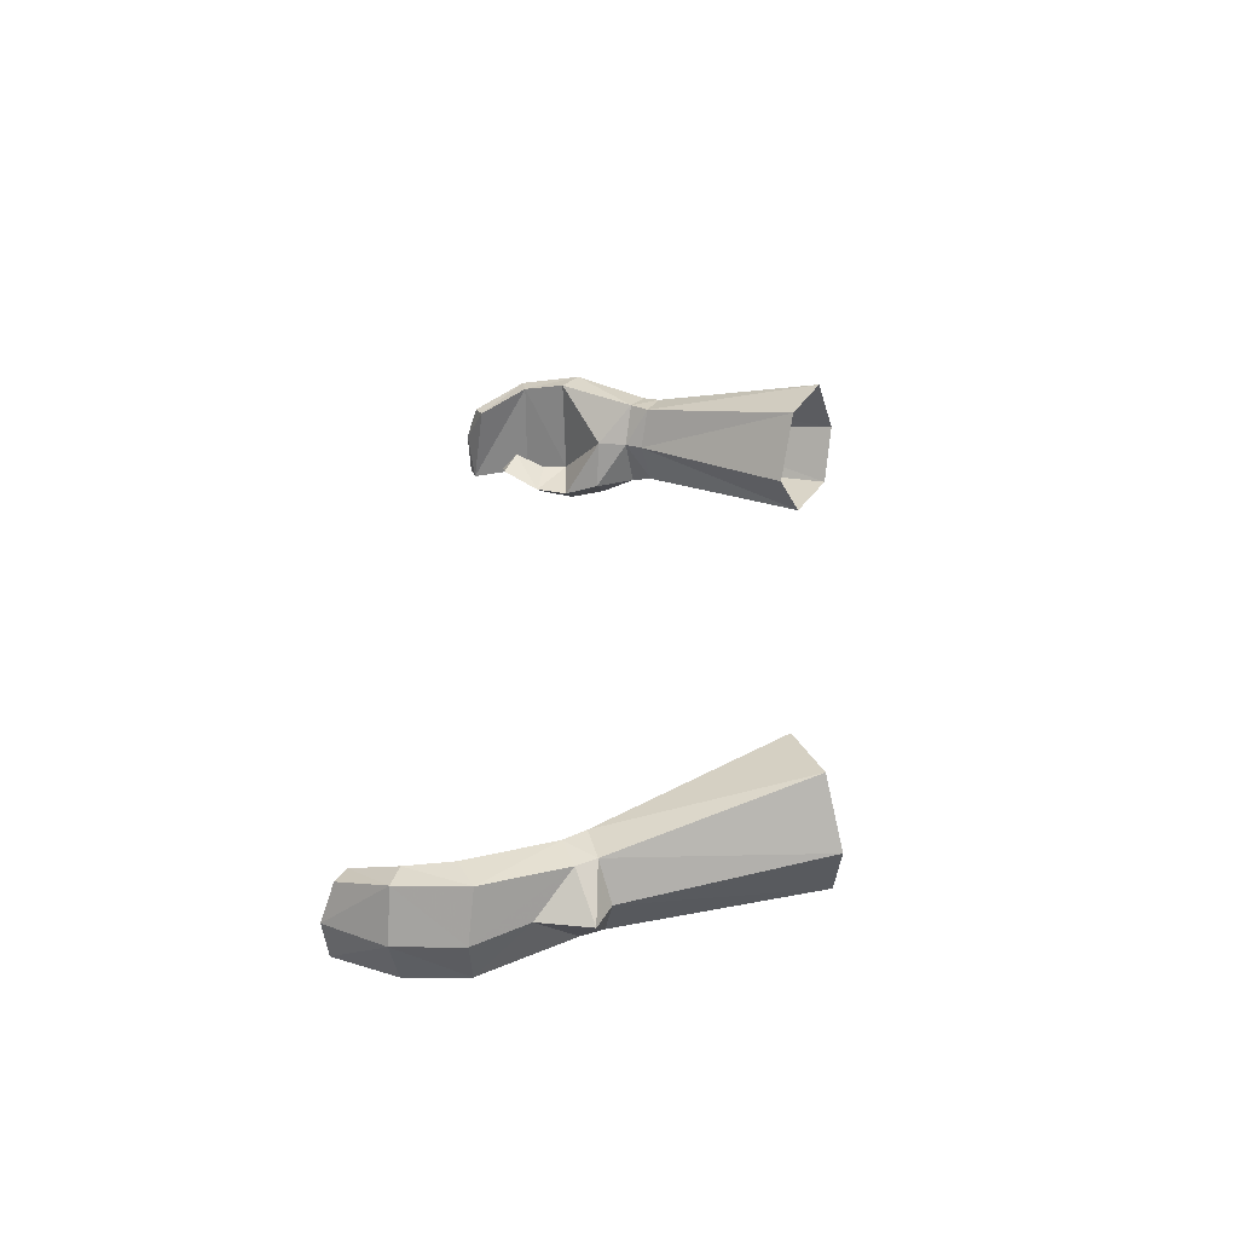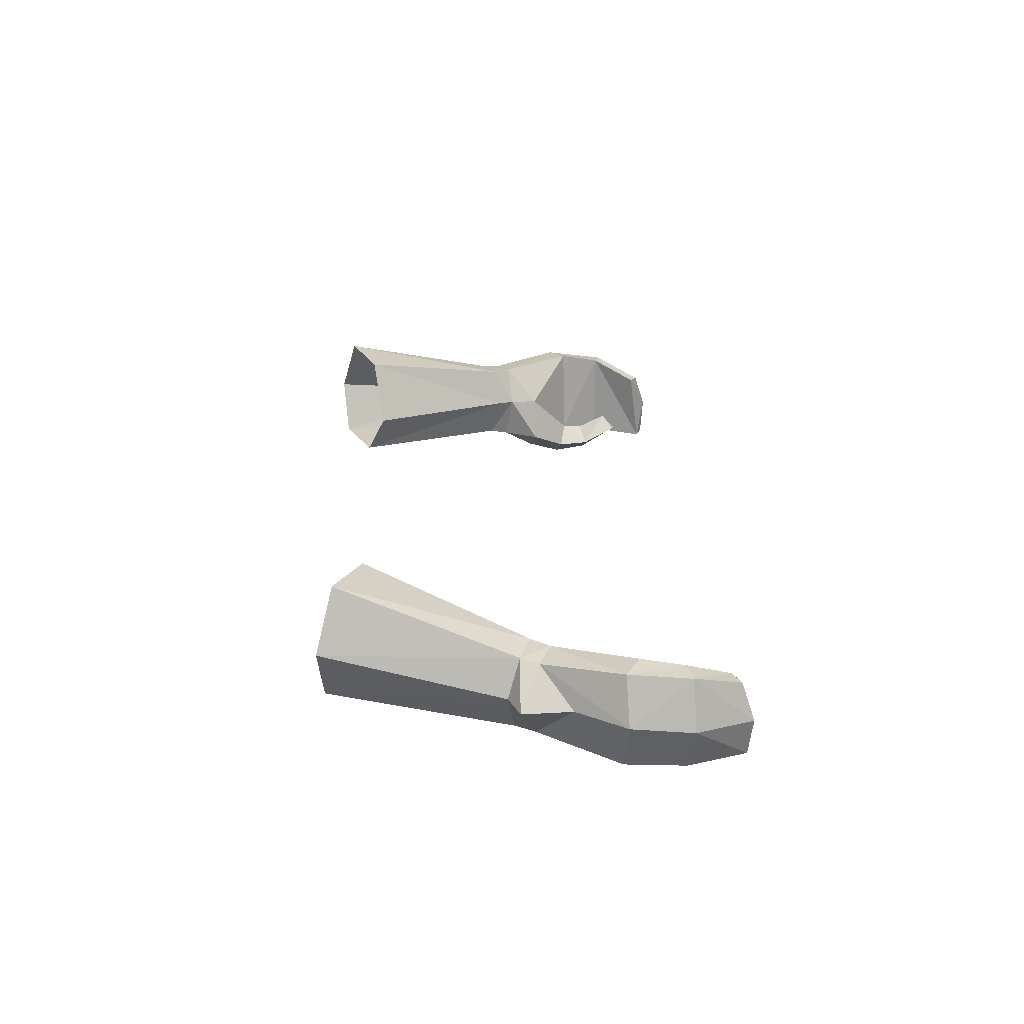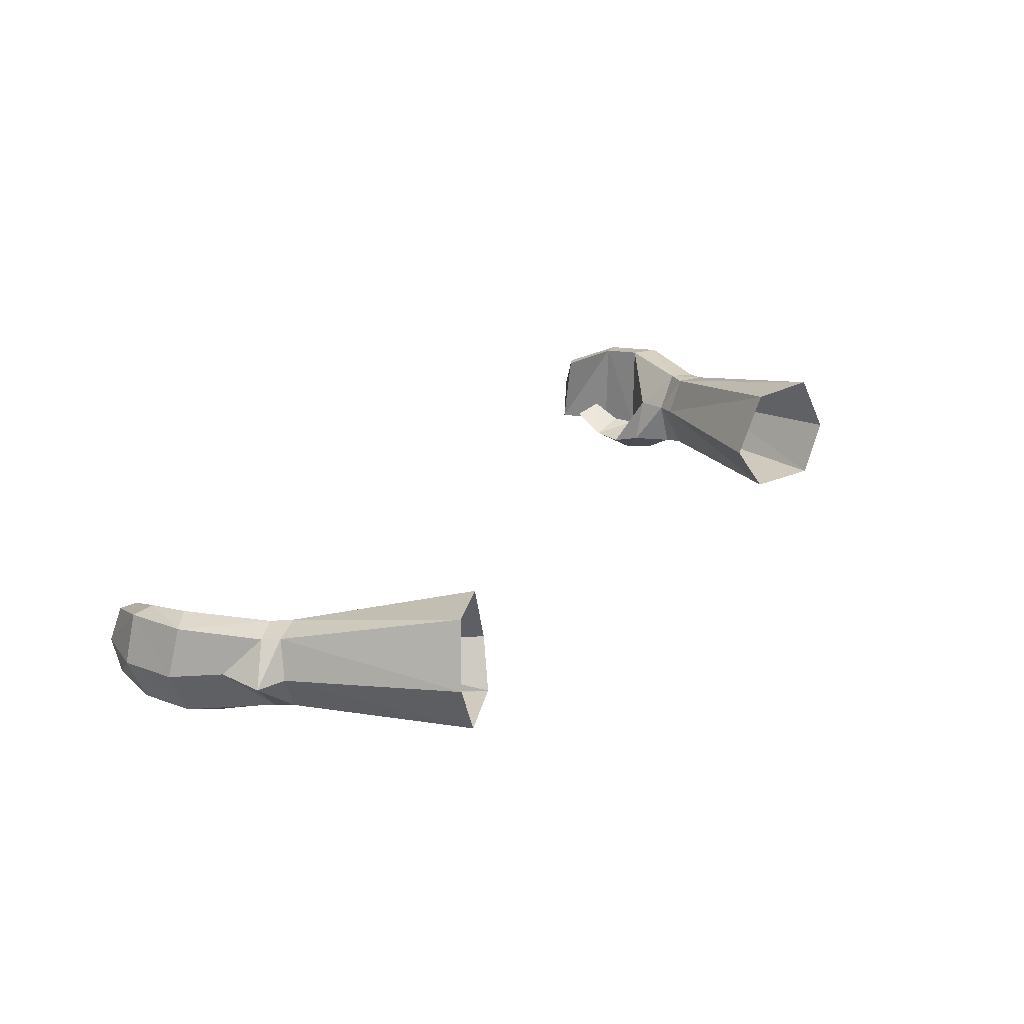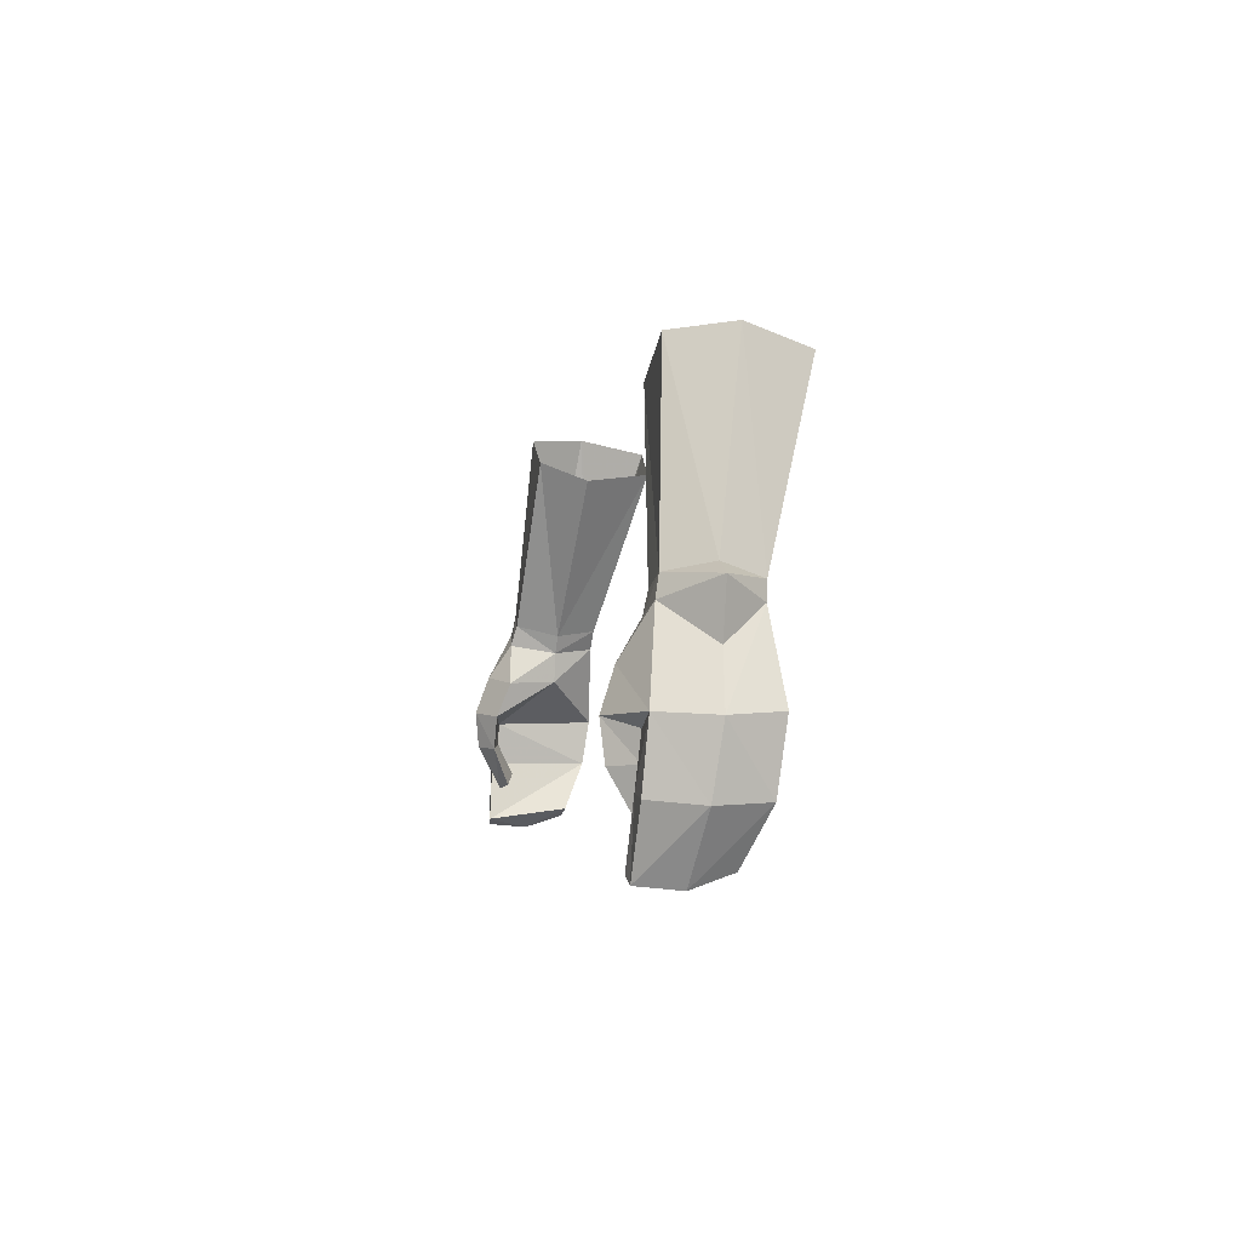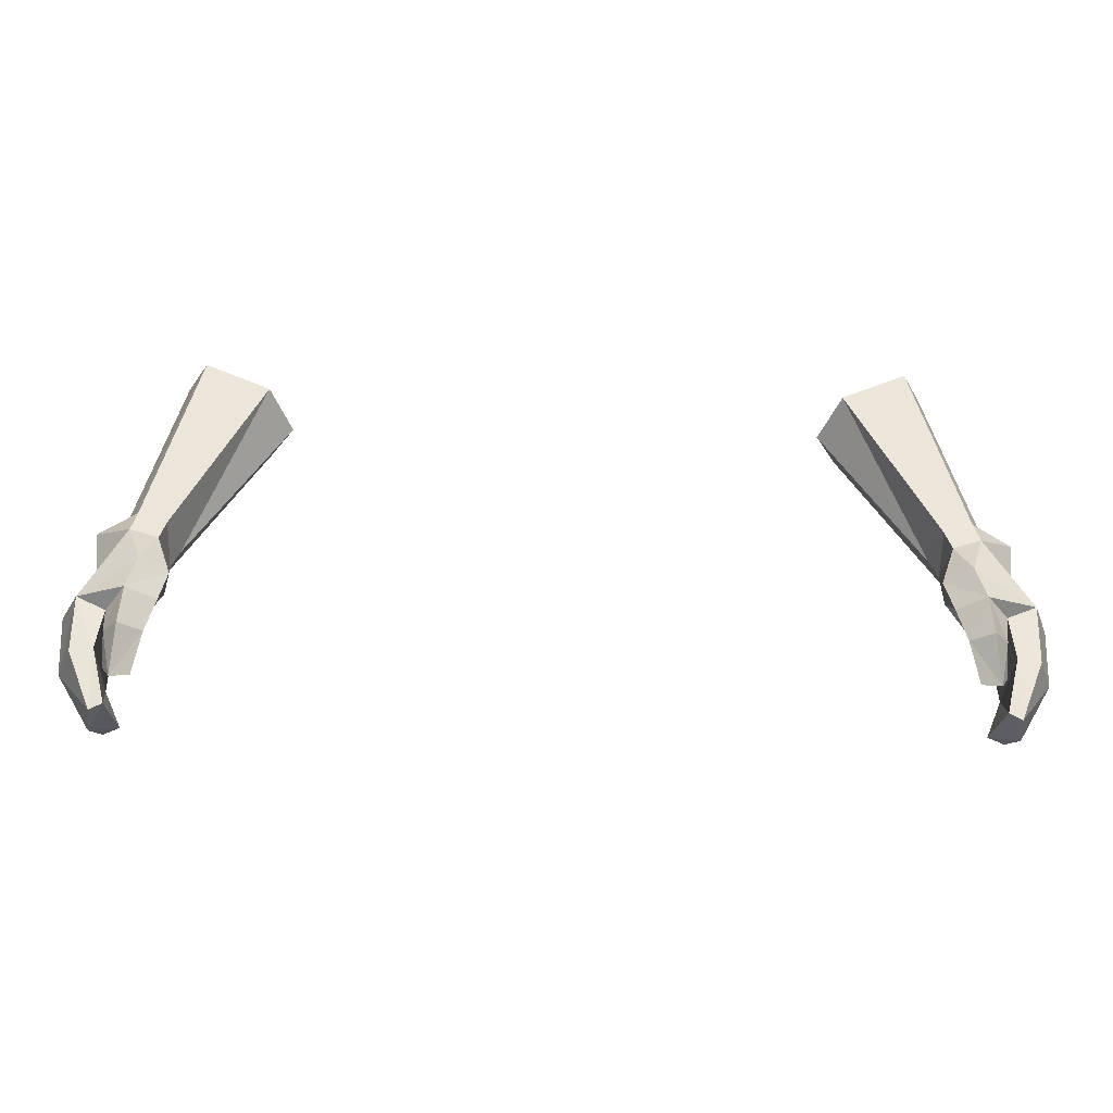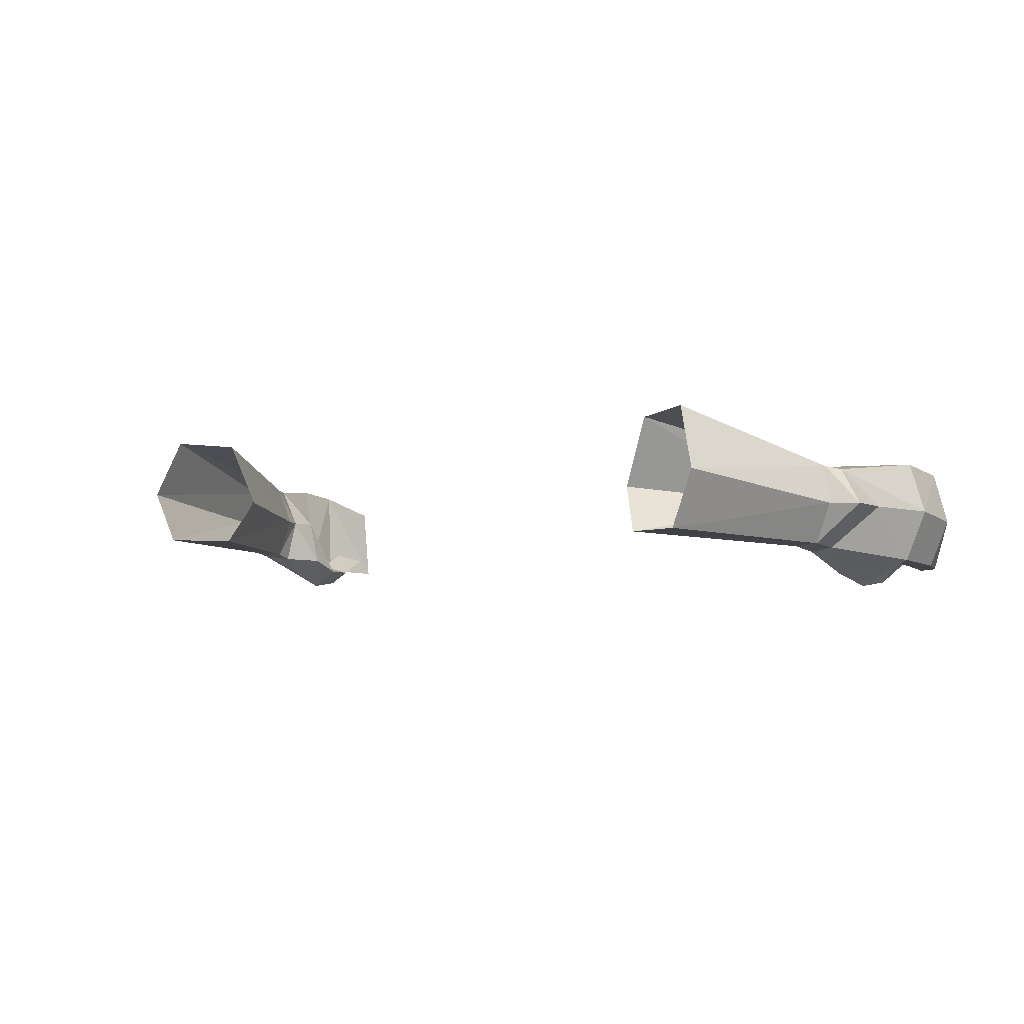
<metadata>
{"format":"obj","ext":"obj","renderer":"f3d","projection":"perspective","resolution":1024,"background":"white","views":[{"elev":31.2,"azim":-85.8,"up":"+Y"},{"elev":23.7,"azim":87.0,"up":"+Y"},{"elev":25.9,"azim":-55.6,"up":"+Y"},{"elev":-2.2,"azim":80.2,"up":"+Z"},{"elev":-28.4,"azim":-1.6,"up":"+Z"},{"elev":-2.4,"azim":39.2,"up":"+Y"}]}
</metadata>
<code>
g summoner_glove_male_92520
v 17.84 1.398 48.73
v 19.2 1.582 49.26
v 18.94 1.763 50.19
v 17.56 1.653 49.68
v 21.11 3.589 50.05
v 19.69 5.238 49.16
v 19.31 5.352 49.98
v 19.82 3.613 50.54
v 17.19 3.617 49.19
v 17.58 3.553 48.37
v 17.58 3.553 48.37
v 17.19 3.617 49.19
v 17.81 5.489 49.46
v 18.41 5.422 48.58
v 21.39 5.558 45.59
v 20.13 5.614 44.88
v 20.85 3.502 47.73
v 21.2 1.017 45.59
v 22.11 3.309 45.47
v 18.79 -0.222 45.43
v 18.44 0.3792 47.16
v 17.19 1.302 46.9
v 17.47 0.6678 45.27
v 19.75 1.011 43.86
v 19.84 1.015 45.03
v 18.99 -0.04813 43.77
v 19.84 1.015 45.03
v 19.75 1.011 43.86
v 17.92 0.5999 43.68
v 17.47 0.6678 45.27
v 19.31 1.061 41.73
v 19.74 1.712 42.4
v 19.74 1.712 42.4
v 18.44 1.336 41.91
v 21.22 5.174 42.65
v 20.23 5.298 42.89
v 21.88 2.89 42.57
v 19.91 4.189 40.32
v 19.21 4.287 40.7
v 20.19 2.429 39.75
v 20.01 0.741 42.94
v 21.06 0.7725 42.76
v 19.9 0.62 39.92
v 19.3 0.5472 40.22
v 19.3 0.5472 40.22
v 20.01 0.741 42.94
v 20.19 2.429 39.75
v 19.91 4.189 40.32
v 17.92 0.5999 43.68
v 18.44 1.336 41.91
v 16.68 7.718 58.11
v 13.85 7.468 56.83
v 13.53 2.252 57.29
v 12.53 4.36 56.36
v 12.53 4.36 56.36
v 17.74 4.87 58.87
v 16.59 2.315 58.64
v -17.97 1.398 48.73
v -17.69 1.653 49.68
v -19.07 1.763 50.19
v -19.33 1.582 49.26
v -21.24 3.589 50.05
v -19.95 3.613 50.54
v -19.44 5.352 49.98
v -19.82 5.238 49.16
v -17.7 3.553 48.37
v -17.32 3.617 49.19
v -17.7 3.553 48.37
v -18.54 5.422 48.58
v -17.94 5.489 49.46
v -17.32 3.617 49.19
v -20.35 5.636 44.96
v -21.58 5.495 45.73
v -20.98 3.502 47.73
v -22.21 3.224 45.53
v -21.21 0.9626 45.5
v -18.92 -0.222 45.43
v -17.59 0.6677 45.27
v -17.32 1.302 46.9
v -18.57 0.3792 47.16
v -19.87 1.011 43.86
v -19.12 -0.04817 43.77
v -19.87 1.042 44.88
v -19.87 1.042 44.88
v -17.59 0.6677 45.27
v -18.05 0.5999 43.68
v -19.87 1.011 43.86
v -19.44 1.061 41.73
v -19.86 1.712 42.4
v -18.57 1.336 41.91
v -19.86 1.712 42.4
v -20.35 5.298 42.89
v -21.35 5.174 42.65
v -22 2.89 42.57
v -19.34 4.287 40.7
v -20.04 4.189 40.32
v -20.32 2.429 39.75
v -20.14 0.7409 42.94
v -21.19 0.7724 42.76
v -20.03 0.62 39.92
v -19.42 0.5472 40.22
v -19.42 0.5472 40.22
v -20.14 0.7409 42.94
v -20.32 2.429 39.75
v -20.04 4.189 40.32
v -18.05 0.5999 43.68
v -18.57 1.336 41.91
v -16.81 7.718 58.11
v -13.98 7.468 56.83
v -13.65 2.252 57.29
v -12.66 4.36 56.36
v -12.66 4.36 56.36
v -17.87 4.87 58.87
v -16.72 2.315 58.64
v 17.72 3.527 46.96
v 17.19 1.302 46.9
v 19.31 1.061 41.73
v 19.9 0.62 39.92
v -17.85 3.527 46.96
v -17.32 1.302 46.9
v -19.44 1.061 41.73
v -20.03 0.62 39.92
f 1 2 3
f 3 4 1
f 5 6 7
f 7 8 5
f 4 9 10
f 10 1 4
f 5 8 3
f 3 2 5
f 11 12 13
f 13 14 11
f 14 13 7
f 7 6 14
f 14 6 15
f 15 16 14
f 17 2 18
f 18 19 17
f 20 21 22
f 22 23 20
f 24 25 20
f 20 26 24
f 27 28 29
f 29 30 27
f 31 32 24
f 24 26 31
f 29 28 33
f 33 34 29
f 15 35 36
f 36 16 15
f 19 37 35
f 35 15 19
f 35 38 39
f 39 36 35
f 40 38 35
f 35 37 40
f 41 42 18
f 18 25 41
f 43 42 41
f 41 44 43
f 37 42 43
f 43 40 37
f 45 46 36
f 36 39 45
f 18 42 37
f 37 19 18
f 36 46 27
f 27 16 36
f 47 45 39
f 39 48 47
f 49 50 31
f 31 26 49
f 49 26 20
f 20 23 49
f 51 7 13
f 13 52 51
f 53 54 9
f 9 4 53
f 52 13 12
f 12 55 52
f 56 8 7
f 7 51 56
f 53 4 3
f 3 57 53
f 19 15 6
f 6 17 19
f 58 59 60
f 60 61 58
f 62 63 64
f 64 65 62
f 59 58 66
f 66 67 59
f 62 61 60
f 60 63 62
f 68 69 70
f 70 71 68
f 69 65 64
f 64 70 69
f 69 72 73
f 73 65 69
f 74 75 76
f 76 61 74
f 77 78 79
f 79 80 77
f 81 82 77
f 77 83 81
f 84 85 86
f 86 87 84
f 88 82 81
f 81 89 88
f 86 90 91
f 91 87 86
f 73 72 92
f 92 93 73
f 75 73 93
f 93 94 75
f 93 92 95
f 95 96 93
f 97 94 93
f 93 96 97
f 98 83 76
f 76 99 98
f 100 101 98
f 98 99 100
f 94 97 100
f 100 99 94
f 102 95 92
f 92 103 102
f 76 75 94
f 94 99 76
f 92 72 84
f 84 103 92
f 104 105 95
f 95 102 104
f 106 82 88
f 88 107 106
f 106 78 77
f 77 82 106
f 108 109 70
f 70 64 108
f 110 59 67
f 67 111 110
f 109 112 71
f 71 70 109
f 113 108 64
f 64 63 113
f 110 114 60
f 60 59 110
f 75 74 65
f 65 73 75
f 115 14 16
f 18 21 20
f 2 1 21
f 1 22 21
f 1 10 22
f 116 11 115
f 18 20 25
f 115 30 116
f 33 117 34
f 16 27 115
f 115 27 30
f 14 115 11
f 47 118 45
f 2 21 18
f 8 56 57
f 5 17 6
f 8 57 3
f 2 17 5
f 119 72 69
f 76 77 80
f 61 80 58
f 58 80 79
f 58 79 66
f 120 119 68
f 76 83 77
f 119 120 85
f 91 90 121
f 72 119 84
f 119 85 84
f 69 68 119
f 104 102 122
f 61 76 80
f 63 114 113
f 62 65 74
f 63 60 114
f 61 62 74

</code>
